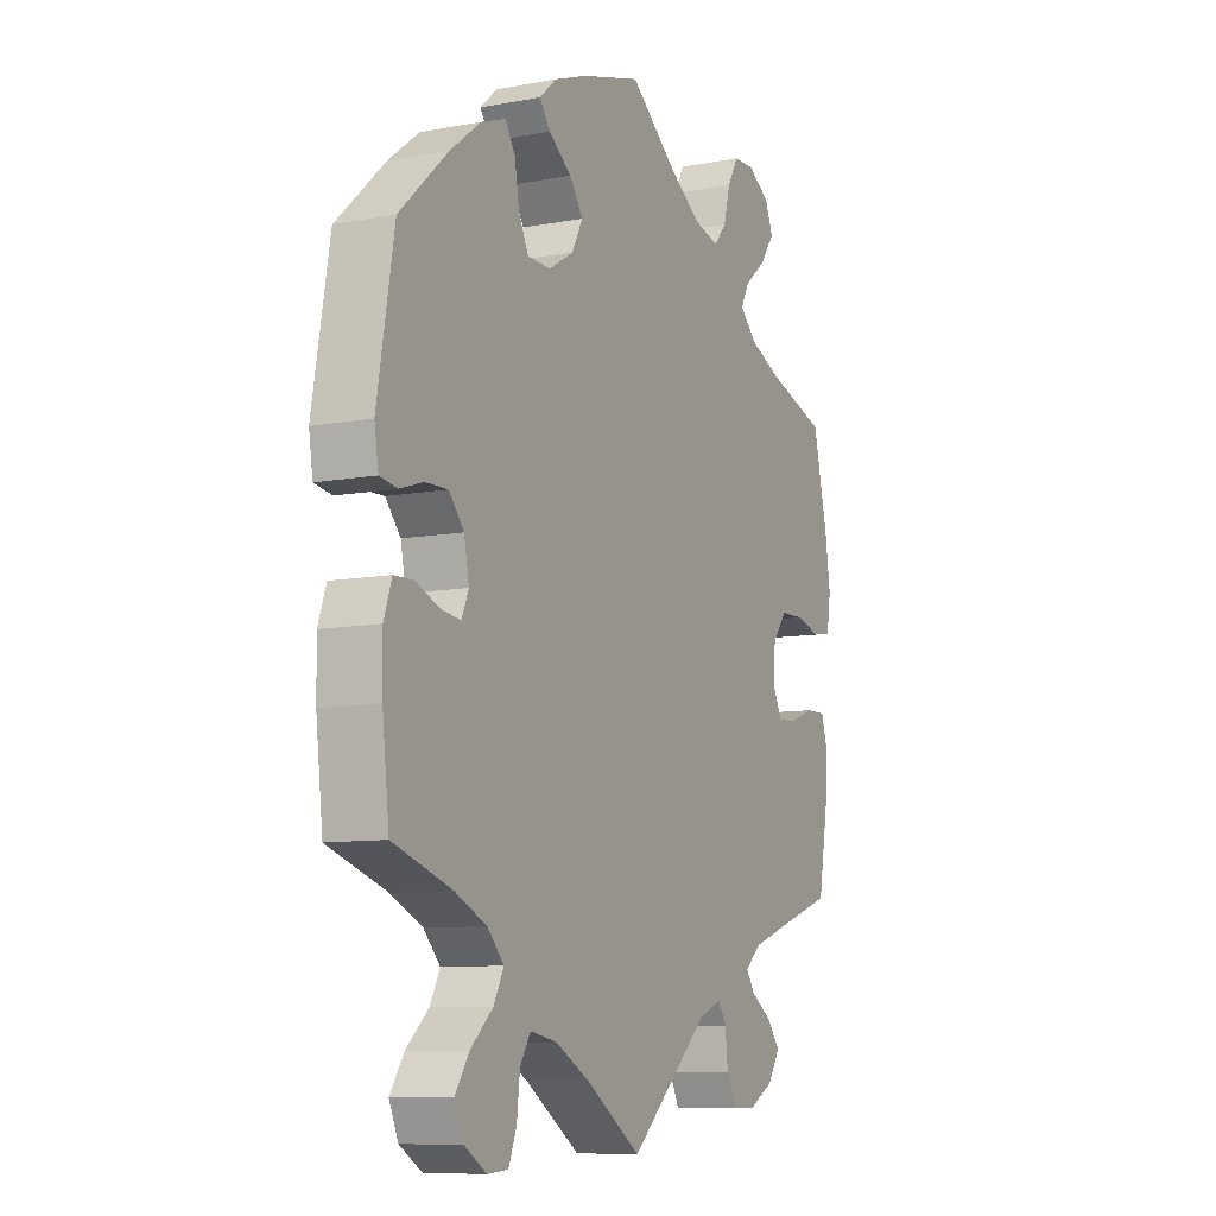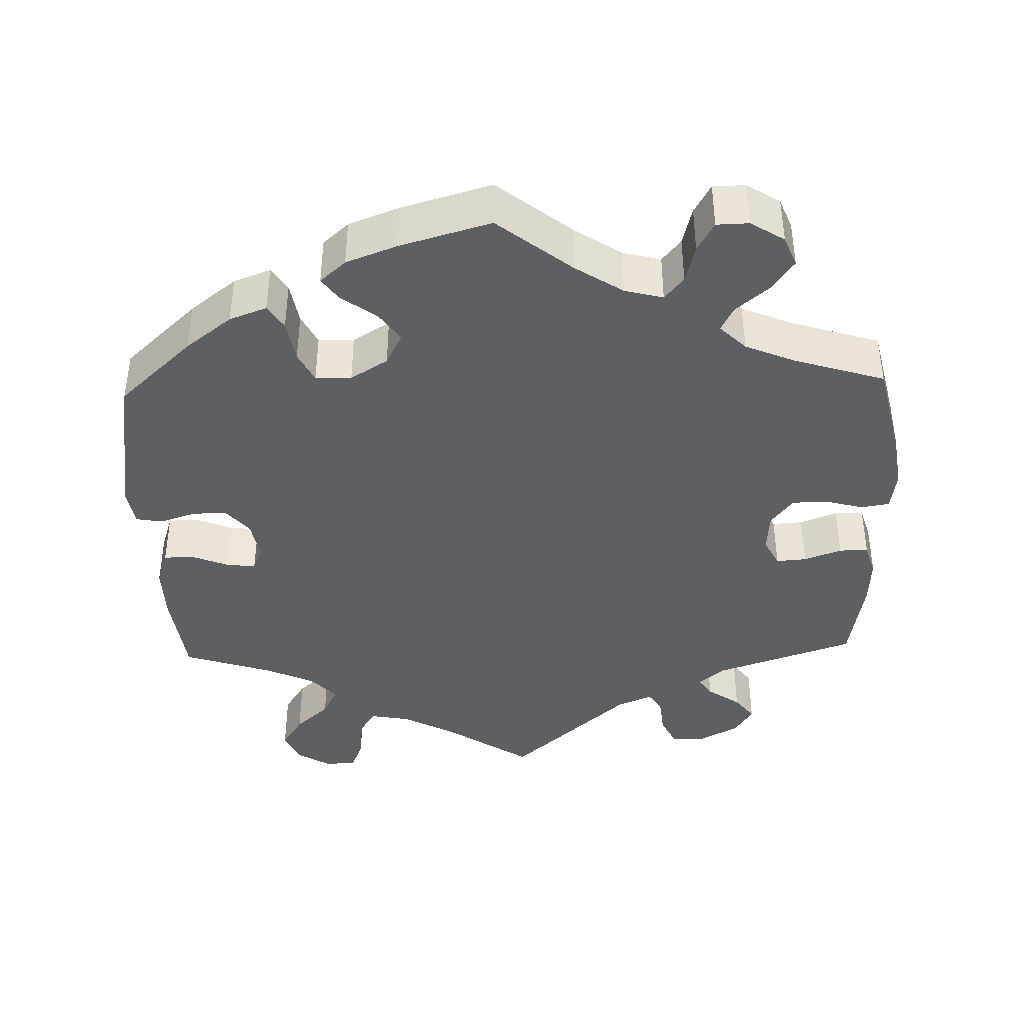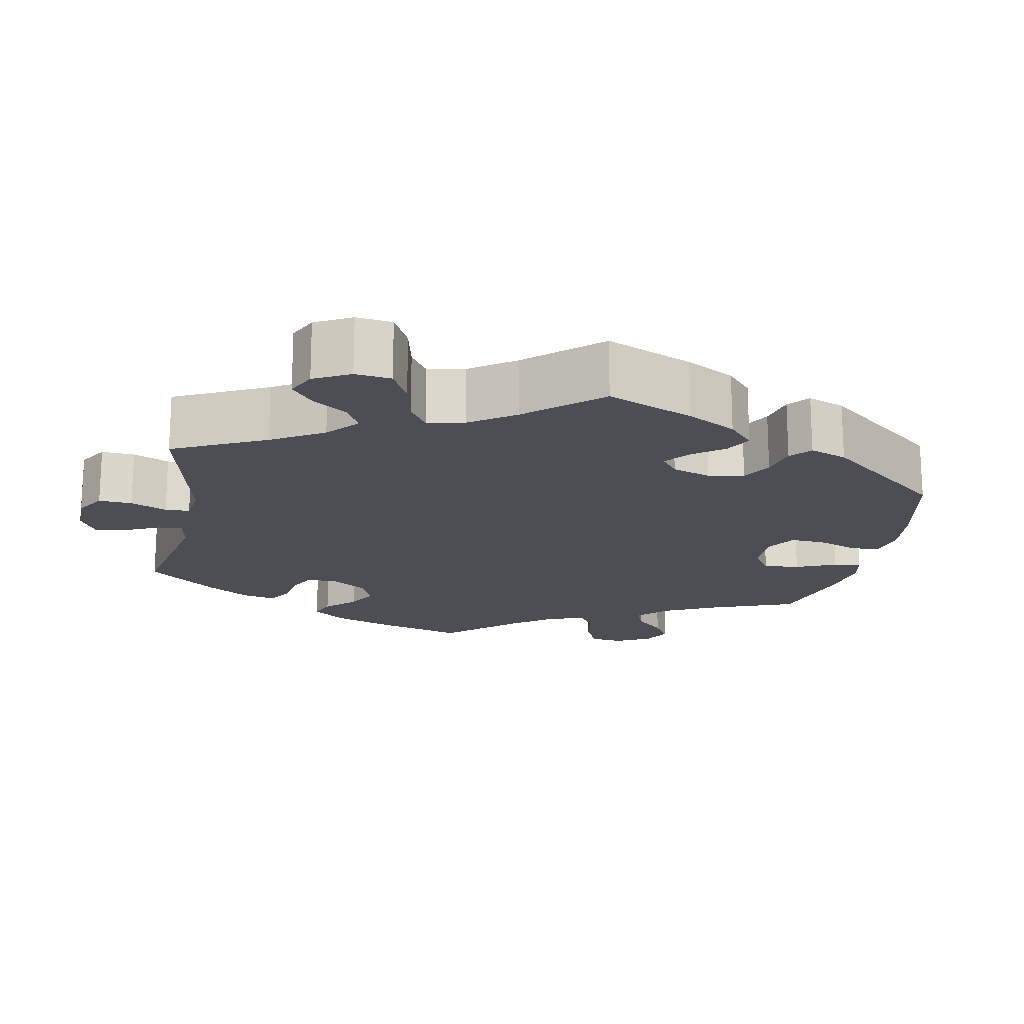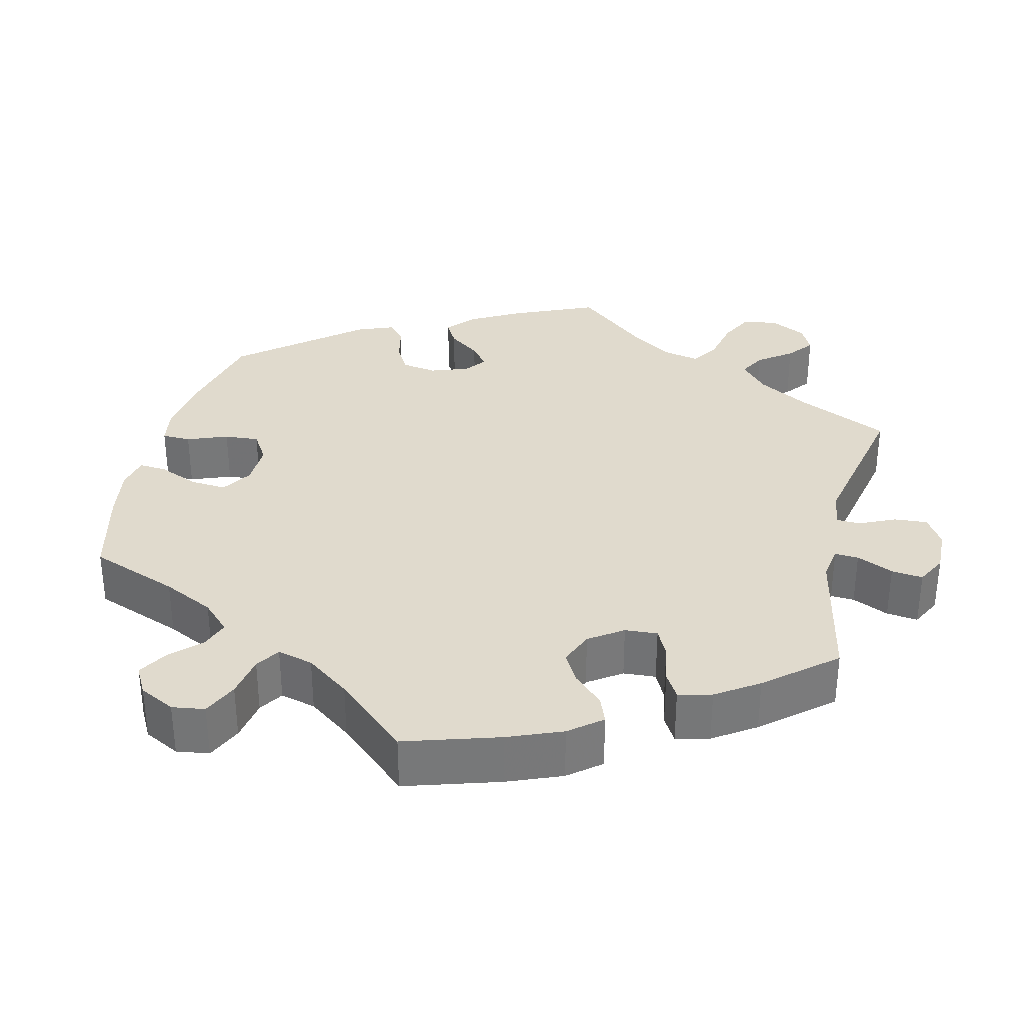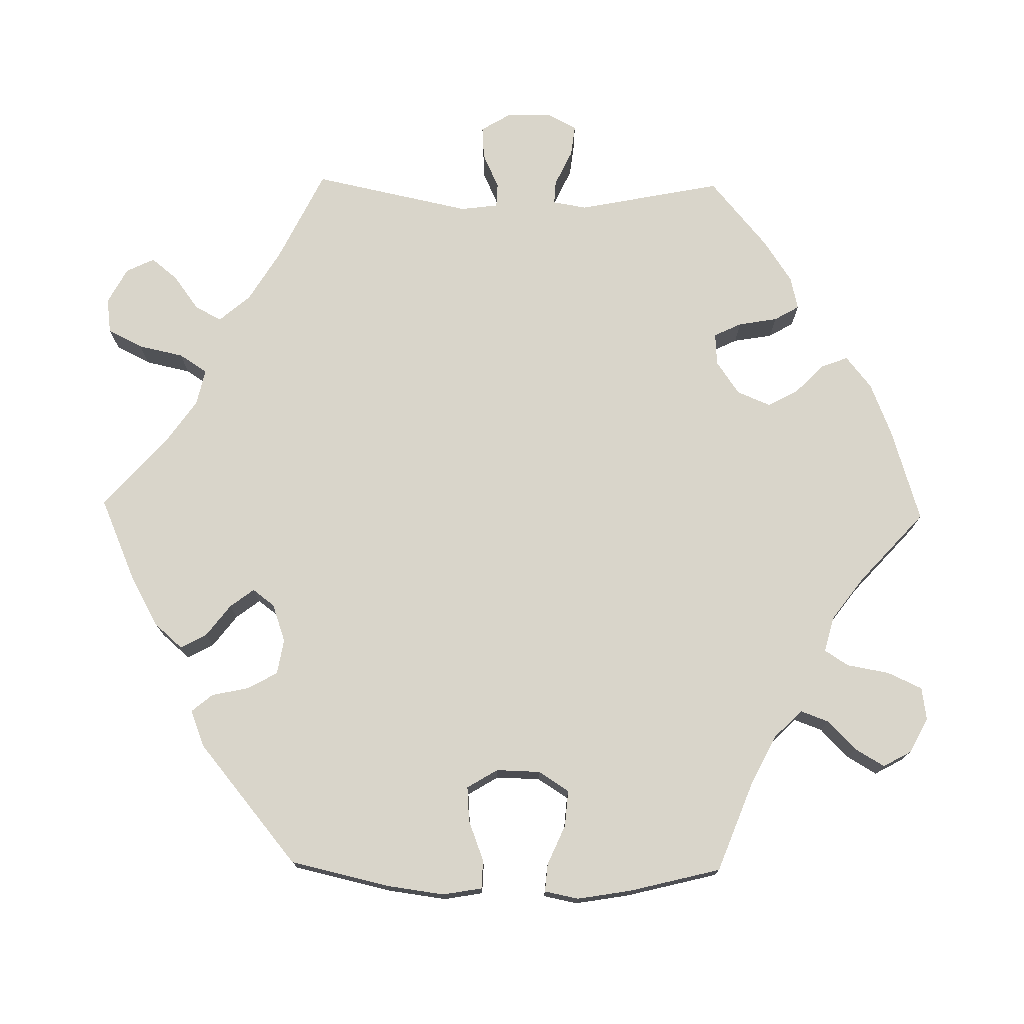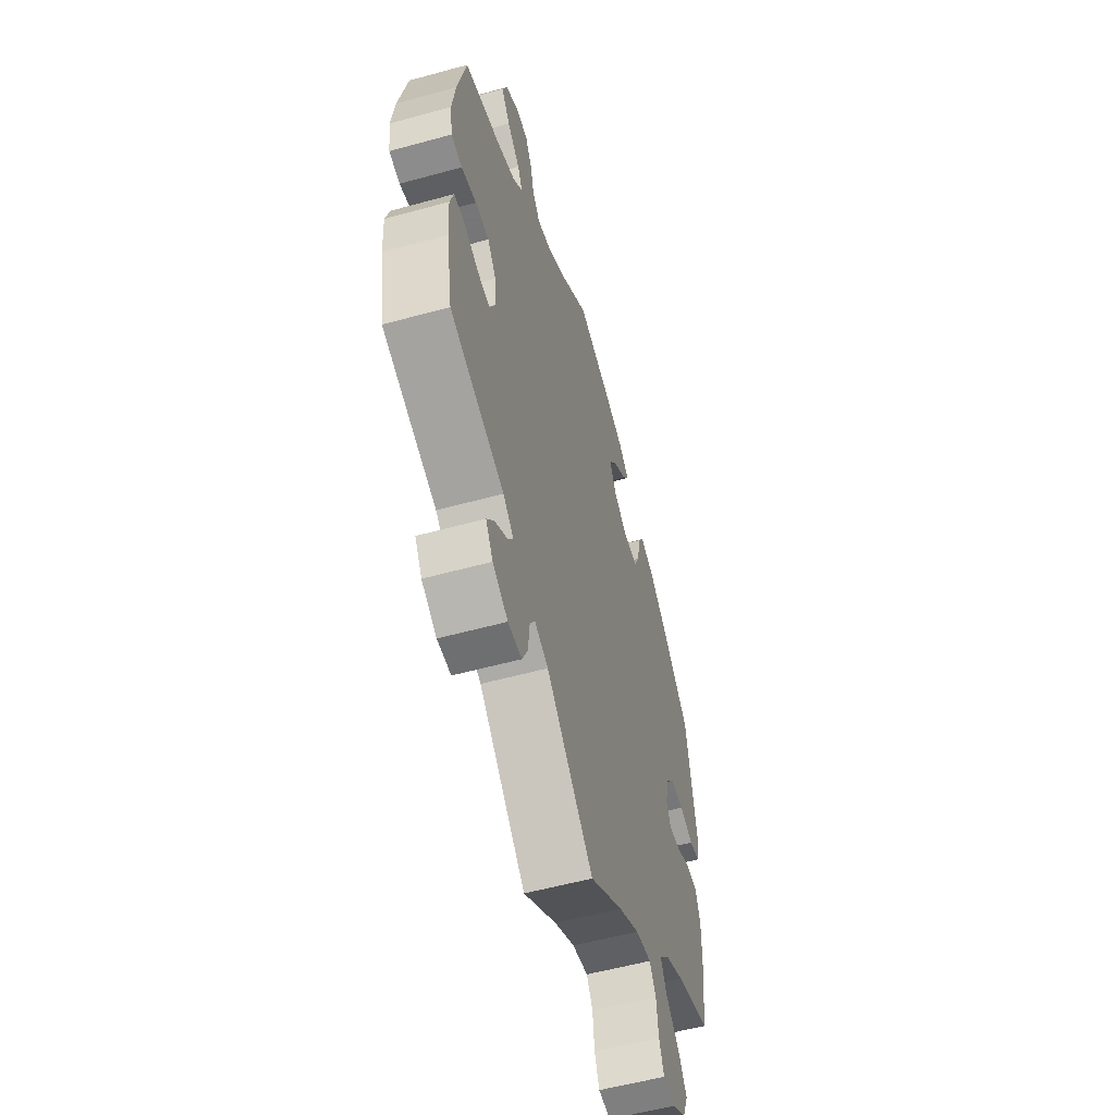
<metadata>
{"format":"obj","ext":"obj","renderer":"f3d","projection":"perspective","resolution":1024,"background":"white","views":[{"elev":-9.1,"azim":-63.2,"up":"+Z"},{"elev":-40.4,"azim":1.9,"up":"+Y"},{"elev":-17.4,"azim":-130.9,"up":"+Y"},{"elev":33.0,"azim":73.2,"up":"+Y"},{"elev":74.7,"azim":-29.0,"up":"+Y"},{"elev":-55.8,"azim":106.1,"up":"+Z"}]}
</metadata>
<code>
v 0.317 0.07 -0.351
v 0.282 0.07 -0.38
v 0.299 0.07 -0.406
v 0.342 0.07 -0.436
v 0.367 0.07 -0.469
v 0.343 0.07 -0.507
v 0.292 0.07 -0.535
v 0.246 0.07 -0.534
v 0.227 0.07 -0.495
v 0.222 0.07 -0.444
v 0.205 0.07 -0.417
v 0.159 0.07 -0.436
v 0.001 0.07 -0.578
v -0.11 0.07 -0.503
v -0.179 0.07 -0.465
v -0.232 0.07 -0.455
v -0.253 0.07 -0.489
v -0.259 0.07 -0.544
v -0.275 0.07 -0.585
v -0.316 0.07 -0.588
v -0.361 0.07 -0.56
v -0.379 0.07 -0.517
v -0.351 0.07 -0.474
v -0.306 0.07 -0.433
v -0.286 0.07 -0.394
v -0.319 0.07 -0.358
v -0.383 0.07 -0.328
v -0.5 0.07 -0.289
v -0.514 0.07 -0.168
v -0.515 0.07 -0.096
v -0.499 0.07 -0.049
v -0.46 0.07 -0.048
v -0.412 0.07 -0.068
v -0.373 0.07 -0.073
v -0.359 0.07 -0.04
v -0.369 0.07 0.012
v -0.399 0.07 0.048
v -0.444 0.07 0.047
v -0.491 0.07 0.032
v -0.526 0.07 0.038
v -0.534 0.07 0.089
v -0.5 0.07 0.289
v -0.403 0.07 0.379
v -0.342 0.07 0.426
v -0.293 0.07 0.444
v -0.273 0.07 0.412
v -0.264 0.07 0.356
v -0.244 0.07 0.315
v -0.197 0.07 0.314
v -0.148 0.07 0.344
v -0.126 0.07 0.386
v -0.153 0.07 0.425
v -0.199 0.07 0.459
v -0.22 0.07 0.489
v -0.186 0.07 0.519
v -0.119 0.07 0.544
v 0 0.07 0.578
v 0.097 0.07 0.5
v 0.159 0.07 0.459
v 0.209 0.07 0.446
v 0.234 0.07 0.476
v 0.247 0.07 0.527
v 0.269 0.07 0.566
v 0.311 0.07 0.567
v 0.355 0.07 0.539
v 0.371 0.07 0.499
v 0.342 0.07 0.458
v 0.299 0.07 0.422
v 0.282 0.07 0.389
v 0.316 0.07 0.355
v 0.381 0.07 0.327
v 0.5 0.07 0.289
v 0.529 0.07 0.164
v 0.54 0.07 0.089
v 0.532 0.07 0.036
v 0.495 0.07 0.03
v 0.444 0.07 0.044
v 0.398 0.07 0.043
v 0.369 0.07 0.005
v 0.365 0.07 -0.048
v 0.384 0.07 -0.086
v 0.424 0.07 -0.083
v 0.473 0.07 -0.065
v 0.511 0.07 -0.065
v 0.524 0.07 -0.108
v 0.52 0.07 -0.174
v 0.5 0.07 -0.289
v 0.317 0 -0.351
v 0.282 0 -0.38
v 0.299 0 -0.406
v 0.342 0 -0.436
v 0.367 0 -0.469
v 0.343 0 -0.507
v 0.292 0 -0.535
v 0.246 0 -0.534
v 0.227 0 -0.495
v 0.222 0 -0.444
v 0.205 0 -0.417
v 0.159 0 -0.436
v 0.001 0 -0.578
v -0.11 0 -0.503
v -0.179 0 -0.465
v -0.232 0 -0.455
v -0.253 0 -0.489
v -0.259 0 -0.544
v -0.275 0 -0.585
v -0.316 0 -0.588
v -0.361 0 -0.56
v -0.379 0 -0.517
v -0.351 0 -0.474
v -0.306 0 -0.433
v -0.286 0 -0.394
v -0.319 0 -0.358
v -0.383 0 -0.328
v -0.5 0 -0.289
v -0.514 0 -0.168
v -0.515 0 -0.096
v -0.499 0 -0.049
v -0.46 0 -0.048
v -0.412 0 -0.068
v -0.373 0 -0.073
v -0.359 0 -0.04
v -0.369 0 0.012
v -0.399 0 0.048
v -0.444 0 0.047
v -0.491 0 0.032
v -0.526 0 0.038
v -0.534 0 0.089
v -0.5 0 0.289
v -0.403 0 0.379
v -0.342 0 0.426
v -0.293 0 0.444
v -0.273 0 0.412
v -0.264 0 0.356
v -0.244 0 0.315
v -0.197 0 0.314
v -0.148 0 0.344
v -0.126 0 0.386
v -0.153 0 0.425
v -0.199 0 0.459
v -0.22 0 0.489
v -0.186 0 0.519
v -0.119 0 0.544
v 0 0 0.578
v 0.097 0 0.5
v 0.159 0 0.459
v 0.209 0 0.446
v 0.234 0 0.476
v 0.247 0 0.527
v 0.269 0 0.566
v 0.311 0 0.567
v 0.355 0 0.539
v 0.371 0 0.499
v 0.342 0 0.458
v 0.299 0 0.422
v 0.282 0 0.389
v 0.316 0 0.355
v 0.381 0 0.327
v 0.5 0 0.289
v 0.529 0 0.164
v 0.54 0 0.089
v 0.532 0 0.036
v 0.495 0 0.03
v 0.444 0 0.044
v 0.398 0 0.043
v 0.369 0 0.005
v 0.365 0 -0.048
v 0.384 0 -0.086
v 0.424 0 -0.083
v 0.473 0 -0.065
v 0.511 0 -0.065
v 0.524 0 -0.108
v 0.52 0 -0.174
v 0.5 0 -0.289
f 86 87 1
f 85 86 1 2
f 82 83 84 85
f 81 82 85 2
f 80 81 2
f 79 80 2
f 74 75 76 77
f 74 77 78
f 71 72 73 74
f 70 71 74 78
f 69 70 78 79
f 65 66 67 68
f 65 68 69
f 64 65 69
f 61 62 63 64
f 60 61 64 69
f 59 60 69 79
f 55 56 57 58
f 52 53 54 55
f 51 52 55 58
f 50 51 58 59
f 44 45 46 47
f 44 47 48
f 43 44 48
f 42 43 48
f 41 42 48 49
f 38 39 40 41
f 37 38 41 49
f 30 31 32 33
f 30 33 34
f 27 28 29 30
f 26 27 30 34
f 25 26 34 35
f 21 22 23 24
f 21 24 25
f 20 21 25
f 17 18 19 20
f 16 17 20 25
f 15 16 25 35
f 12 13 14
f 11 12 14 15
f 7 8 9 10
f 7 10 11
f 6 7 11
f 3 4 5 6
f 2 3 6 11
f 36 37 49 50
f 36 50 59 79
f 15 35 36 79
f 2 11 15 79
f 88 174 173
f 89 88 173 172
f 172 171 170 169
f 89 172 169 168
f 89 168 167
f 89 167 166
f 164 163 162 161
f 165 164 161
f 161 160 159 158
f 165 161 158 157
f 166 165 157 156
f 155 154 153 152
f 156 155 152
f 156 152 151
f 151 150 149 148
f 156 151 148 147
f 166 156 147 146
f 145 144 143 142
f 142 141 140 139
f 145 142 139 138
f 146 145 138 137
f 134 133 132 131
f 135 134 131
f 135 131 130
f 135 130 129
f 136 135 129 128
f 128 127 126 125
f 136 128 125 124
f 120 119 118 117
f 121 120 117
f 117 116 115 114
f 121 117 114 113
f 122 121 113 112
f 111 110 109 108
f 112 111 108
f 112 108 107
f 107 106 105 104
f 112 107 104 103
f 122 112 103 102
f 101 100 99
f 102 101 99 98
f 97 96 95 94
f 98 97 94
f 98 94 93
f 93 92 91 90
f 98 93 90 89
f 137 136 124 123
f 166 146 137 123
f 166 123 122 102
f 166 102 98 89
f 1 88 89 2
f 2 89 90 3
f 3 90 91 4
f 4 91 92 5
f 5 92 93 6
f 6 93 94 7
f 7 94 95 8
f 8 95 96 9
f 9 96 97 10
f 10 97 98 11
f 11 98 99 12
f 12 99 100 13
f 13 100 101 14
f 14 101 102 15
f 15 102 103 16
f 16 103 104 17
f 17 104 105 18
f 18 105 106 19
f 19 106 107 20
f 20 107 108 21
f 21 108 109 22
f 22 109 110 23
f 23 110 111 24
f 24 111 112 25
f 25 112 113 26
f 26 113 114 27
f 27 114 115 28
f 28 115 116 29
f 29 116 117 30
f 30 117 118 31
f 31 118 119 32
f 32 119 120 33
f 33 120 121 34
f 34 121 122 35
f 35 122 123 36
f 36 123 124 37
f 37 124 125 38
f 38 125 126 39
f 39 126 127 40
f 40 127 128 41
f 41 128 129 42
f 42 129 130 43
f 43 130 131 44
f 44 131 132 45
f 45 132 133 46
f 46 133 134 47
f 47 134 135 48
f 48 135 136 49
f 49 136 137 50
f 50 137 138 51
f 51 138 139 52
f 52 139 140 53
f 53 140 141 54
f 54 141 142 55
f 55 142 143 56
f 56 143 144 57
f 57 144 145 58
f 58 145 146 59
f 59 146 147 60
f 60 147 148 61
f 61 148 149 62
f 62 149 150 63
f 63 150 151 64
f 64 151 152 65
f 65 152 153 66
f 66 153 154 67
f 67 154 155 68
f 68 155 156 69
f 69 156 157 70
f 70 157 158 71
f 71 158 159 72
f 72 159 160 73
f 73 160 161 74
f 74 161 162 75
f 75 162 163 76
f 76 163 164 77
f 77 164 165 78
f 78 165 166 79
f 79 166 167 80
f 80 167 168 81
f 81 168 169 82
f 82 169 170 83
f 83 170 171 84
f 84 171 172 85
f 85 172 173 86
f 86 173 174 87
f 87 174 88 1

</code>
